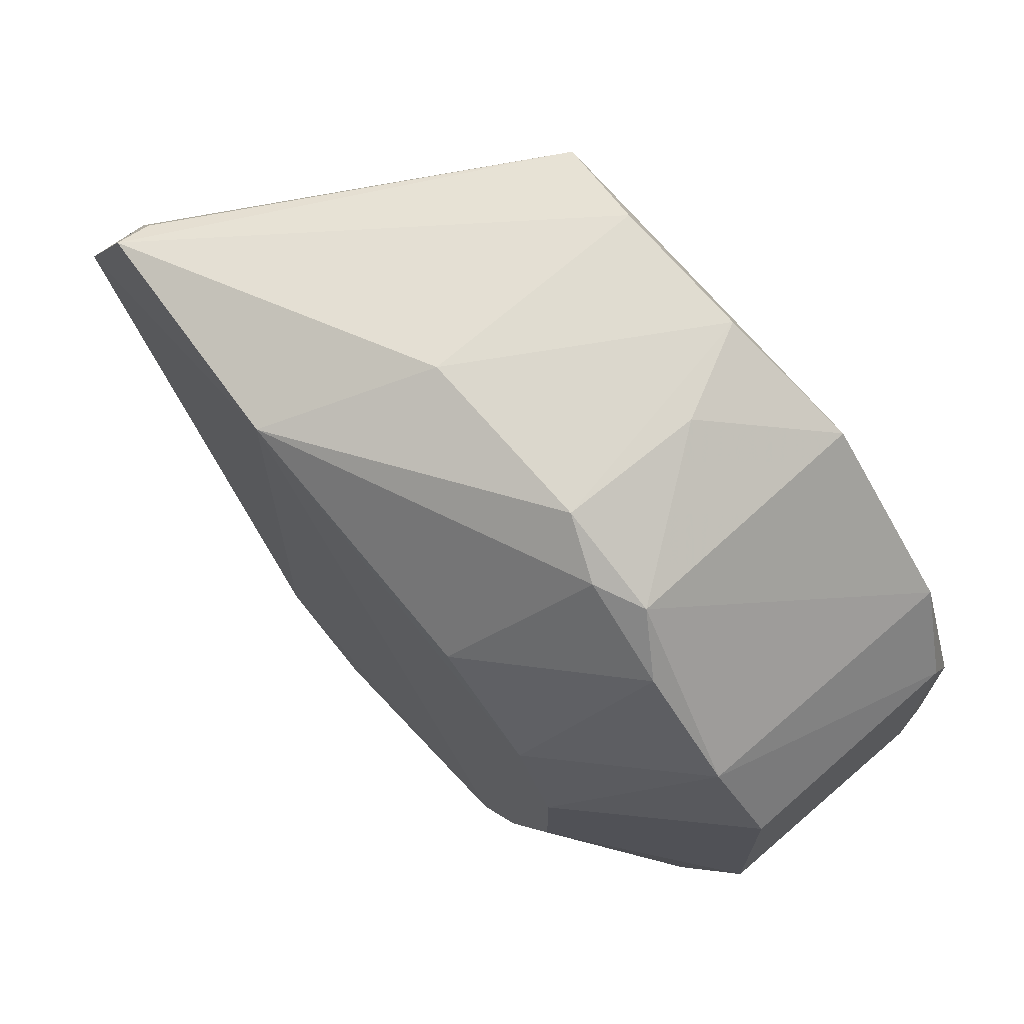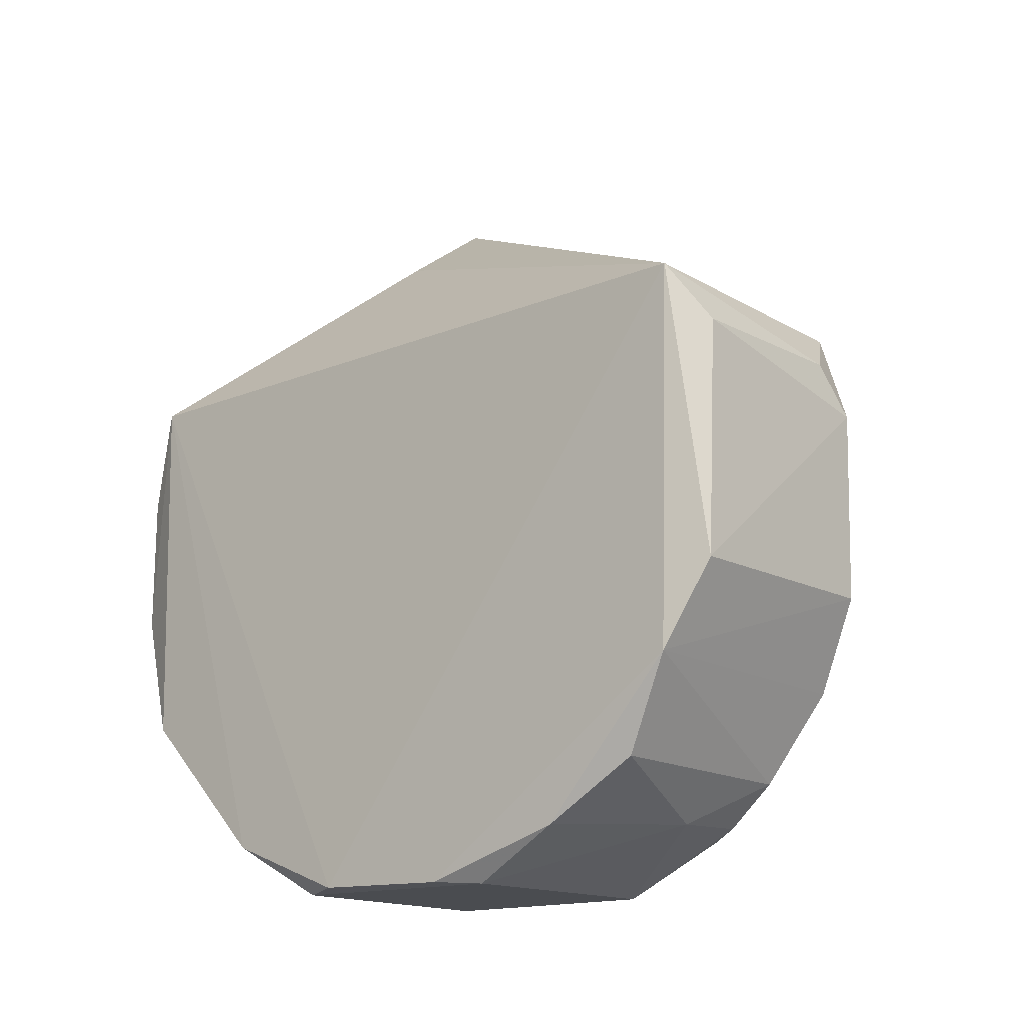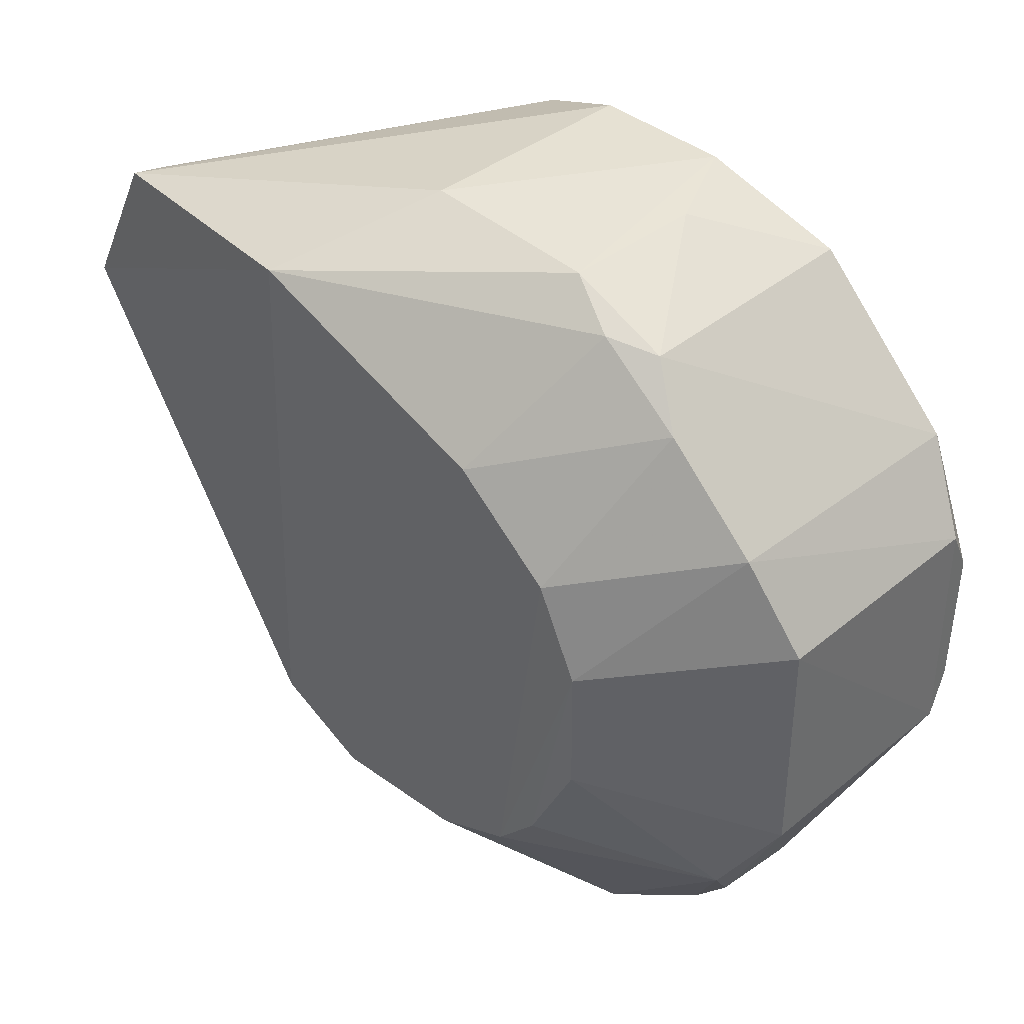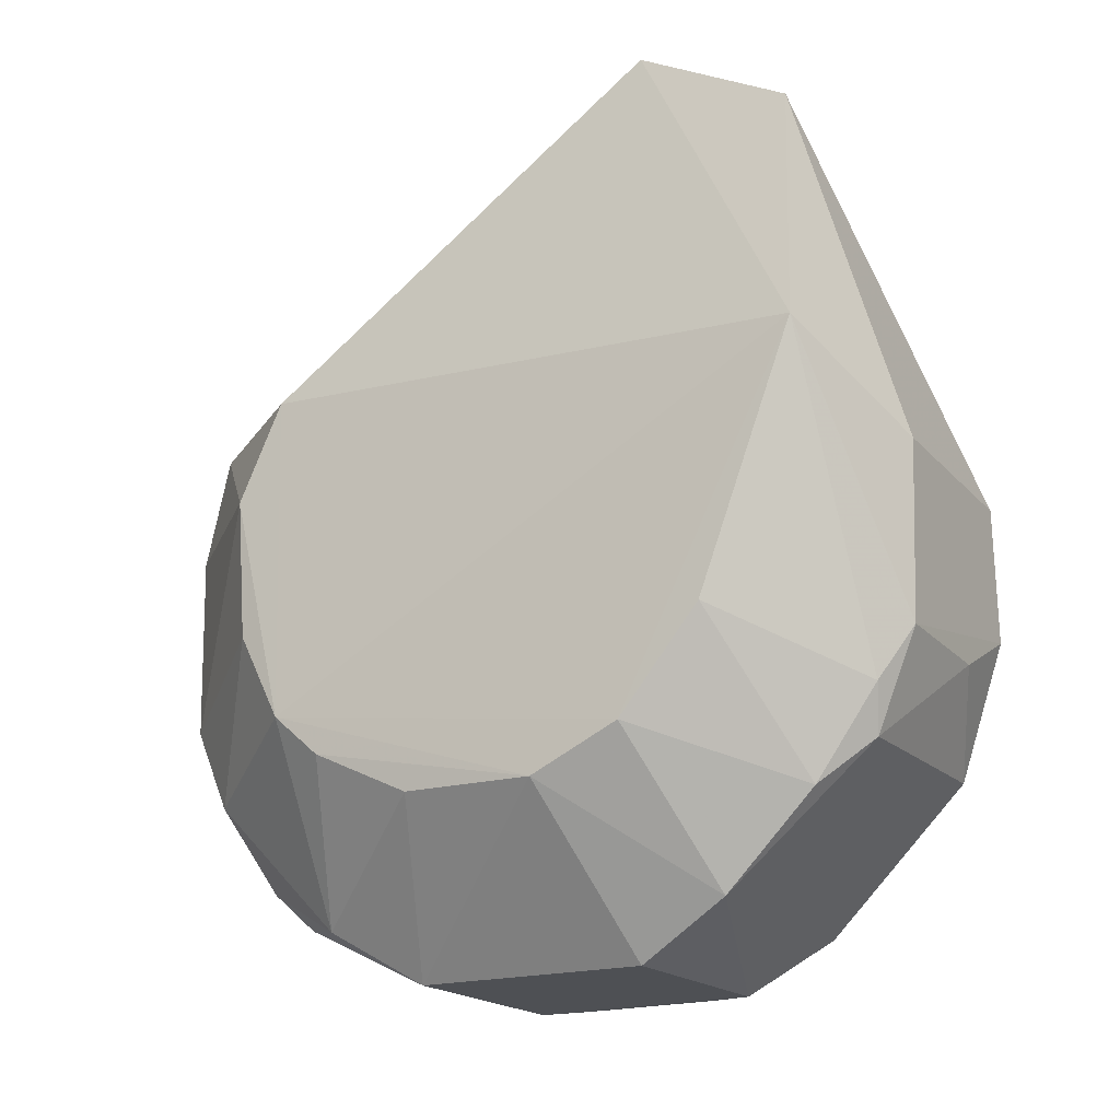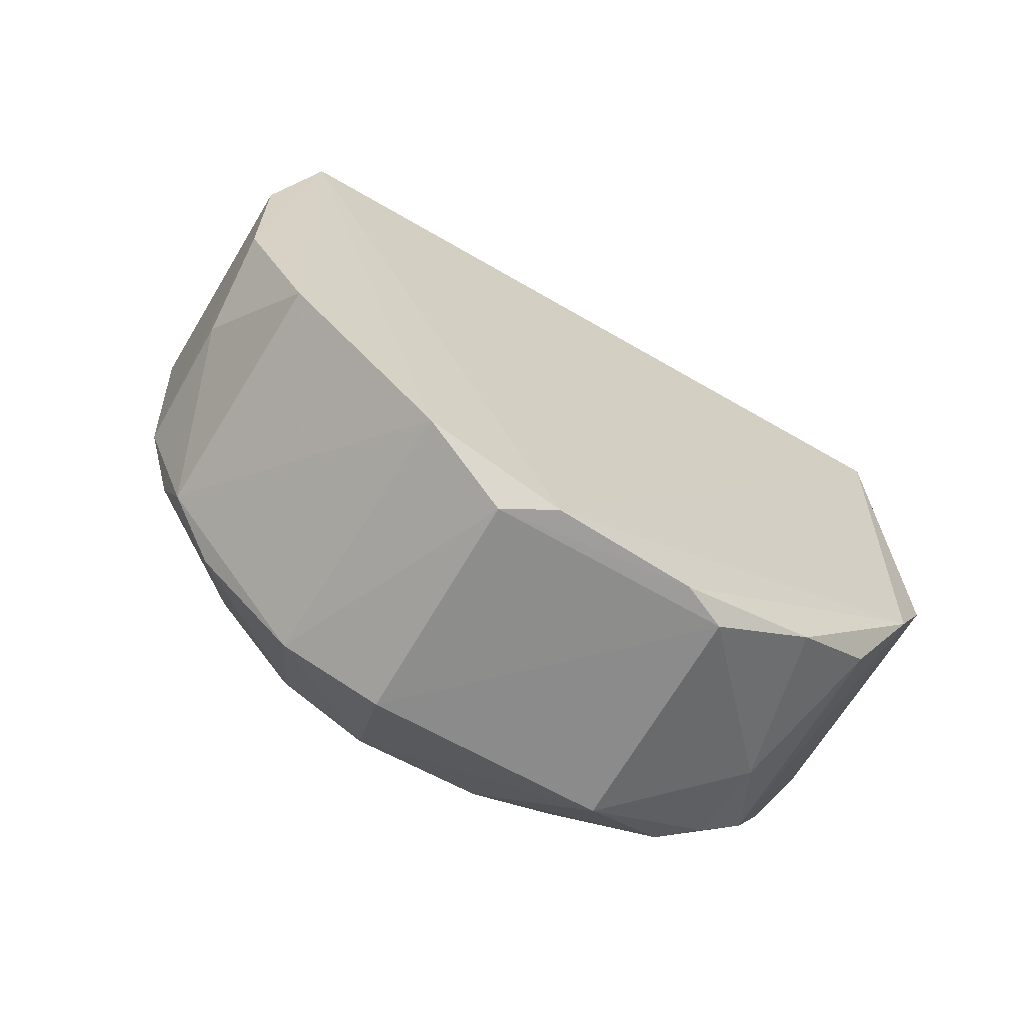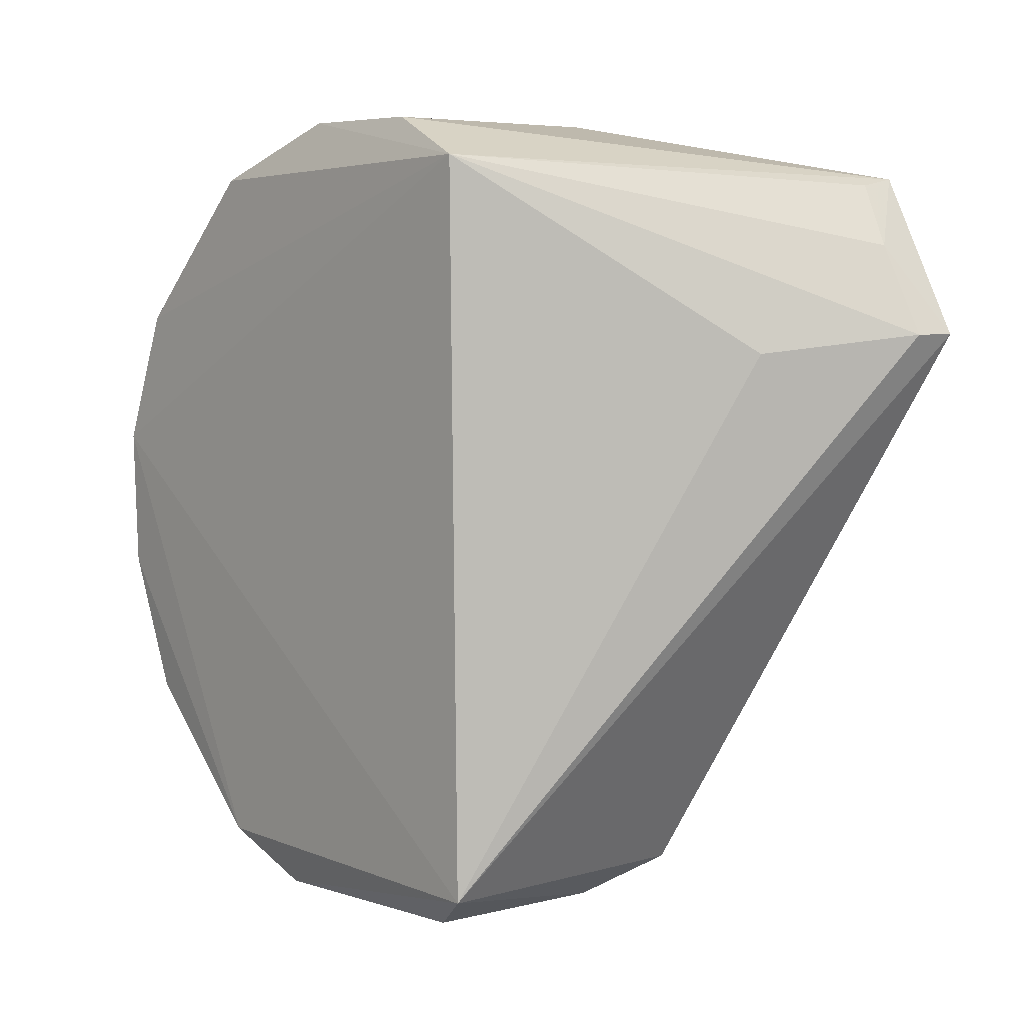
<metadata>
{"format":"obj","ext":"obj","renderer":"f3d","projection":"perspective","resolution":1024,"background":"white","views":[{"elev":70.5,"azim":139.3,"up":"+Y"},{"elev":-15.3,"azim":-49.1,"up":"+Z"},{"elev":39.9,"azim":135.7,"up":"+Y"},{"elev":-18.8,"azim":118.2,"up":"+Z"},{"elev":-63.8,"azim":-120.5,"up":"+Z"},{"elev":4.9,"azim":-40.2,"up":"+Y"}]}
</metadata>
<code>
v -0.008655 -0.04793 0.04315
v -0.007723 -0.06719 0.02897
v -0.00836 -0.04929 0.011
v -0.02622 -0.0513 0.001545
v -0.02686 -0.0745 0.02929
v -0.01513 -0.07152 0.006429
v -0.02605 -0.03757 0.01742
v -0.007758 -0.04043 0.02804
v -0.01343 -0.07431 0.02907
v -0.00797 -0.06697 0.01324
v -0.01492 -0.0515 0.001473
v -0.02692 -0.07406 0.01094
v -0.02705 -0.03973 0.02904
v -0.01512 -0.03994 0.01063
v -0.01467 -0.07631 0.01508
v -0.02624 -0.06267 0.001407
v -0.01501 -0.06295 0.001426
v -0.01659 -0.04882 0.03867
v -0.008693 -0.04066 0.03937
v -0.02748 -0.05368 0.00168
v -0.00824 -0.04529 0.01579
v -0.01504 -0.03795 0.01549
v -0.01408 -0.04695 0.004064
v -0.02706 -0.04015 0.01105
v -0.0138 -0.07395 0.01077
v -0.01476 -0.07657 0.02423
v -0.007819 -0.06946 0.02426
v -0.02594 -0.0714 0.006592
v -0.01375 -0.06732 0.004072
v -0.01906 -0.06938 0.004299
v -0.008432 -0.05367 0.009006
v -0.01053 -0.04795 0.04286
v -0.02611 -0.03769 0.02425
v -0.0268 -0.06733 0.003744
v -0.02719 -0.0605 0.001546
v -0.014 -0.03945 0.01283
v -0.01496 -0.0376 0.02418
v -0.01379 -0.04243 0.008482
v -0.02171 -0.03781 0.01529
v -0.02736 -0.04722 0.004118
v -0.00808 -0.06913 0.01746
v -0.01651 -0.07622 0.02659
v -0.02615 -0.07624 0.01504
v -0.015 -0.06918 0.004467
v -0.00856 -0.06015 0.009049
v -0.01073 -0.04383 0.04087
v -0.02551 -0.07622 0.0265
v -0.008195 -0.06477 0.01125
v -0.01034 -0.041 0.03931
f 8 1 2
f 9 2 1
f 9 1 5
f 10 8 2
f 10 3 8
f 16 4 11
f 17 16 11
f 18 13 5
f 19 1 8
f 20 12 5
f 20 5 13
f 21 8 3
f 23 11 4
f 24 13 7
f 25 15 12
f 25 12 6
f 27 10 2
f 27 26 15
f 27 2 9
f 27 9 26
f 28 6 12
f 29 25 6
f 29 10 25
f 30 16 17
f 30 6 28
f 31 17 11
f 31 3 10
f 31 23 3
f 31 11 23
f 32 18 5
f 32 5 1
f 32 13 18
f 33 7 13
f 33 13 19
f 34 28 12
f 34 30 28
f 34 16 30
f 35 20 4
f 35 4 16
f 35 16 34
f 35 34 12
f 35 12 20
f 36 8 21
f 36 22 8
f 36 14 22
f 37 19 8
f 37 8 22
f 37 33 19
f 37 22 7
f 37 7 33
f 38 21 3
f 38 3 23
f 38 36 21
f 38 23 14
f 38 14 36
f 39 22 14
f 39 14 24
f 39 24 7
f 39 7 22
f 40 4 20
f 40 20 13
f 40 13 24
f 40 23 4
f 40 24 14
f 40 14 23
f 41 25 10
f 41 15 25
f 41 27 15
f 41 10 27
f 42 26 9
f 42 9 5
f 43 5 12
f 43 12 15
f 43 15 26
f 44 29 6
f 44 6 30
f 44 30 17
f 44 17 29
f 45 29 17
f 45 17 31
f 46 13 32
f 46 32 1
f 46 1 19
f 47 42 5
f 47 5 43
f 47 43 26
f 47 26 42
f 48 45 31
f 48 31 10
f 48 10 29
f 48 29 45
f 49 46 19
f 49 19 13
f 49 13 46

</code>
